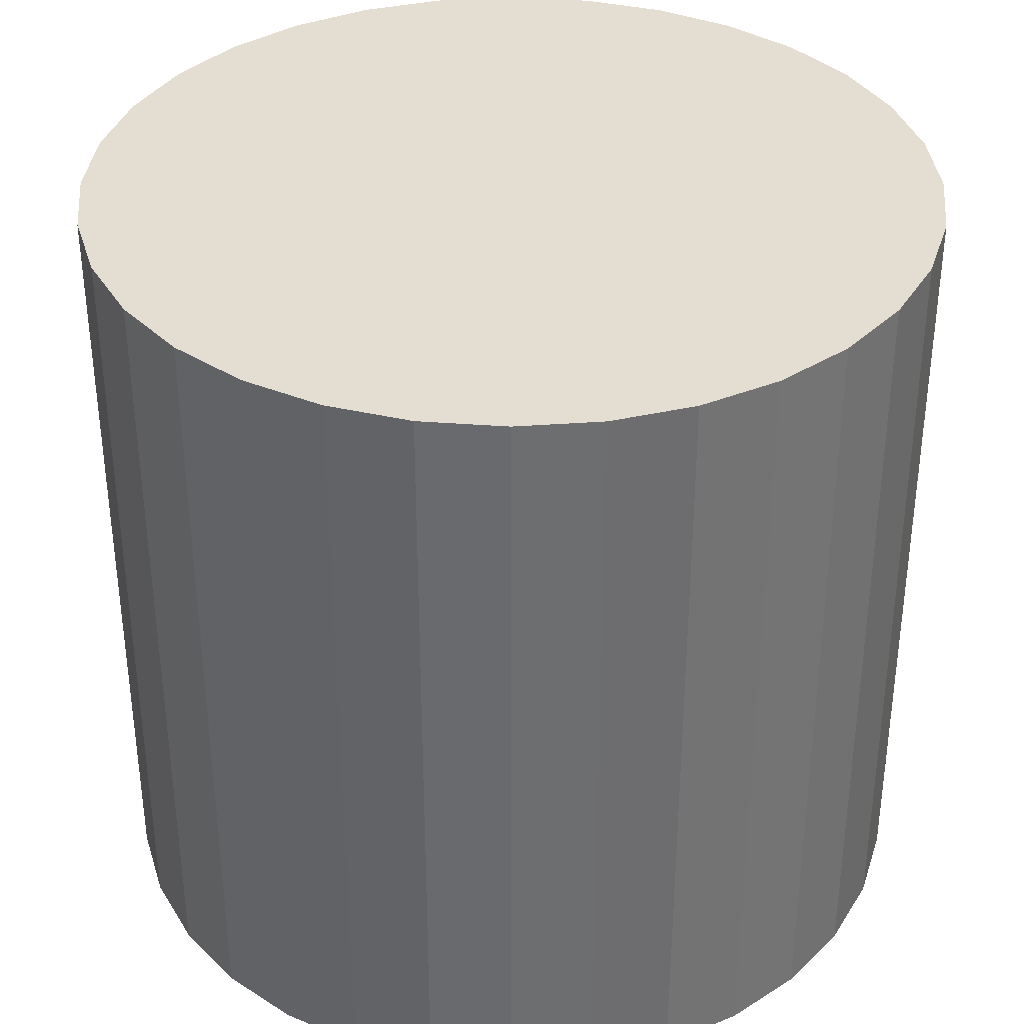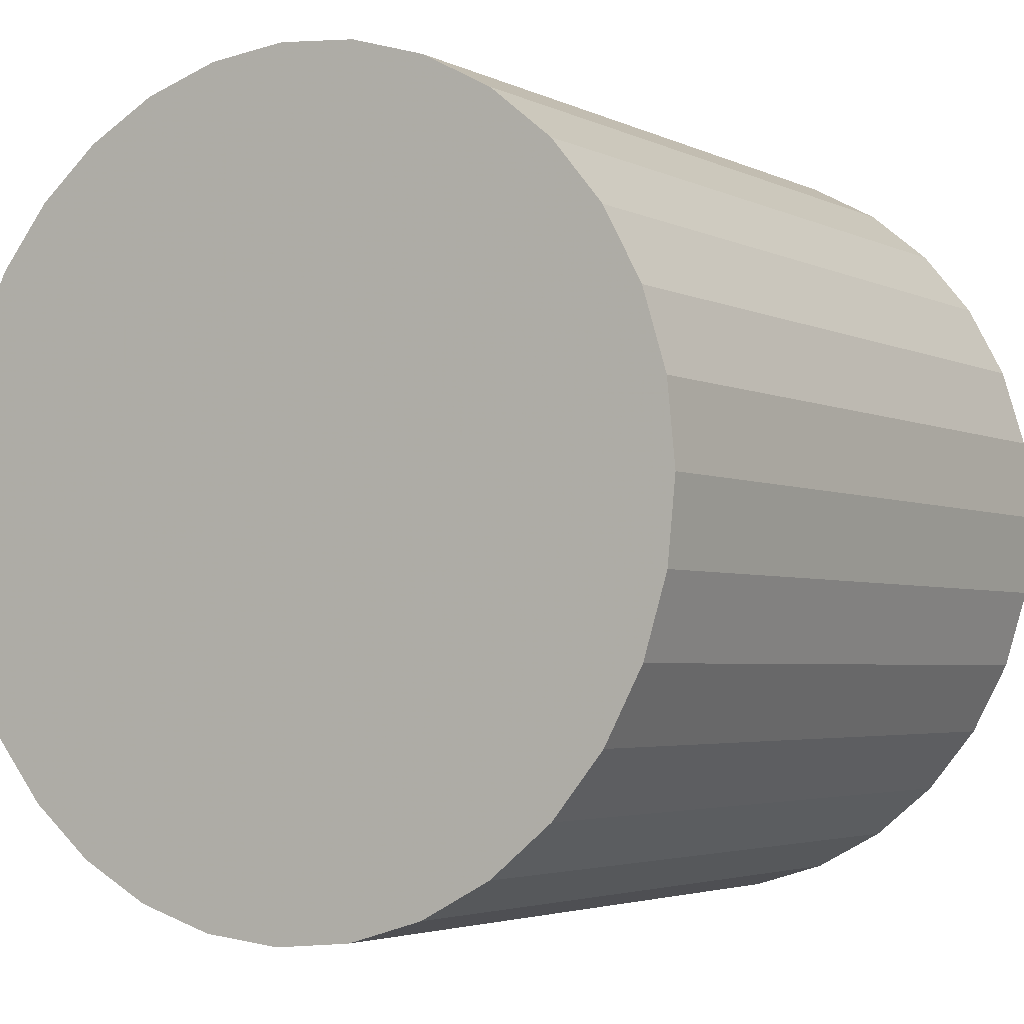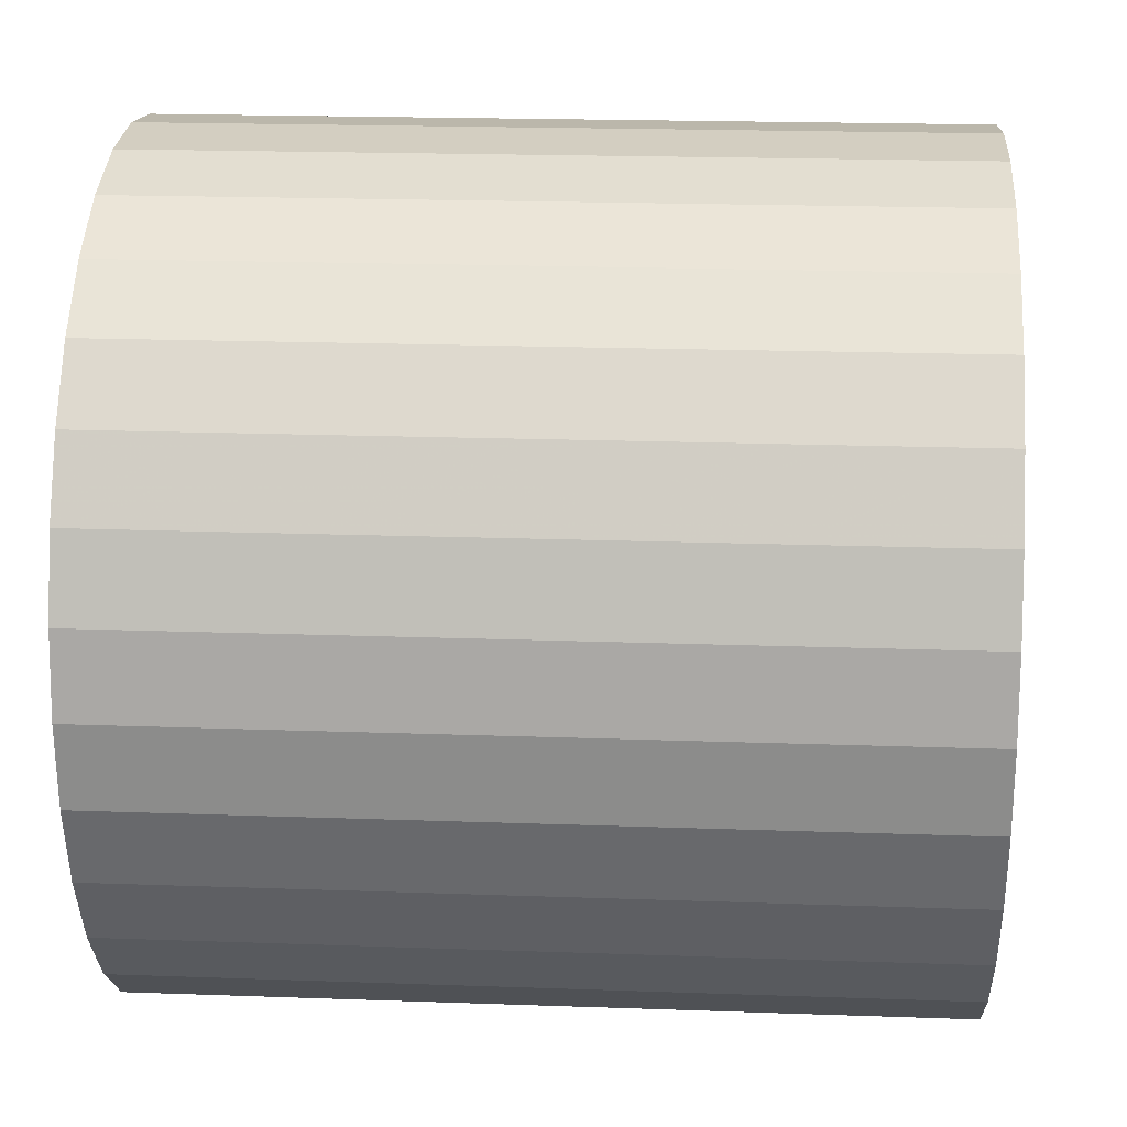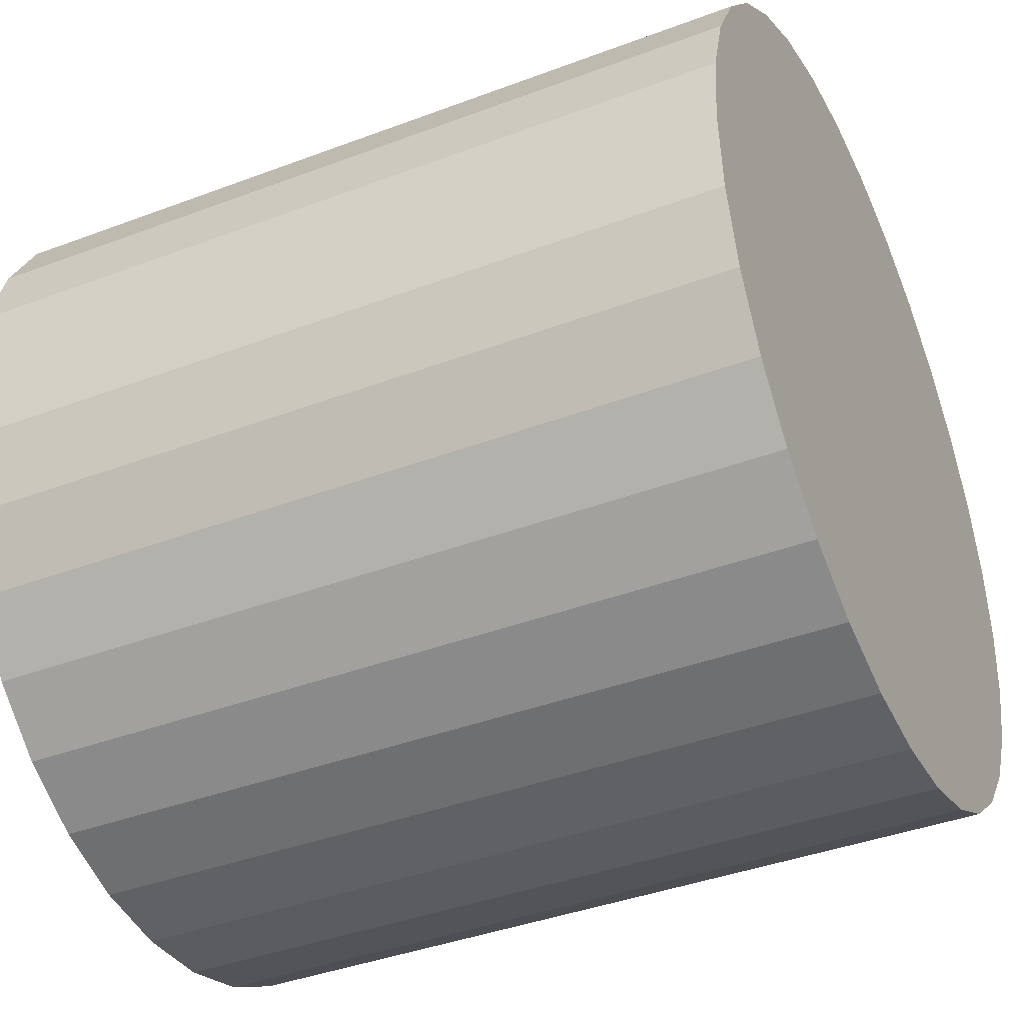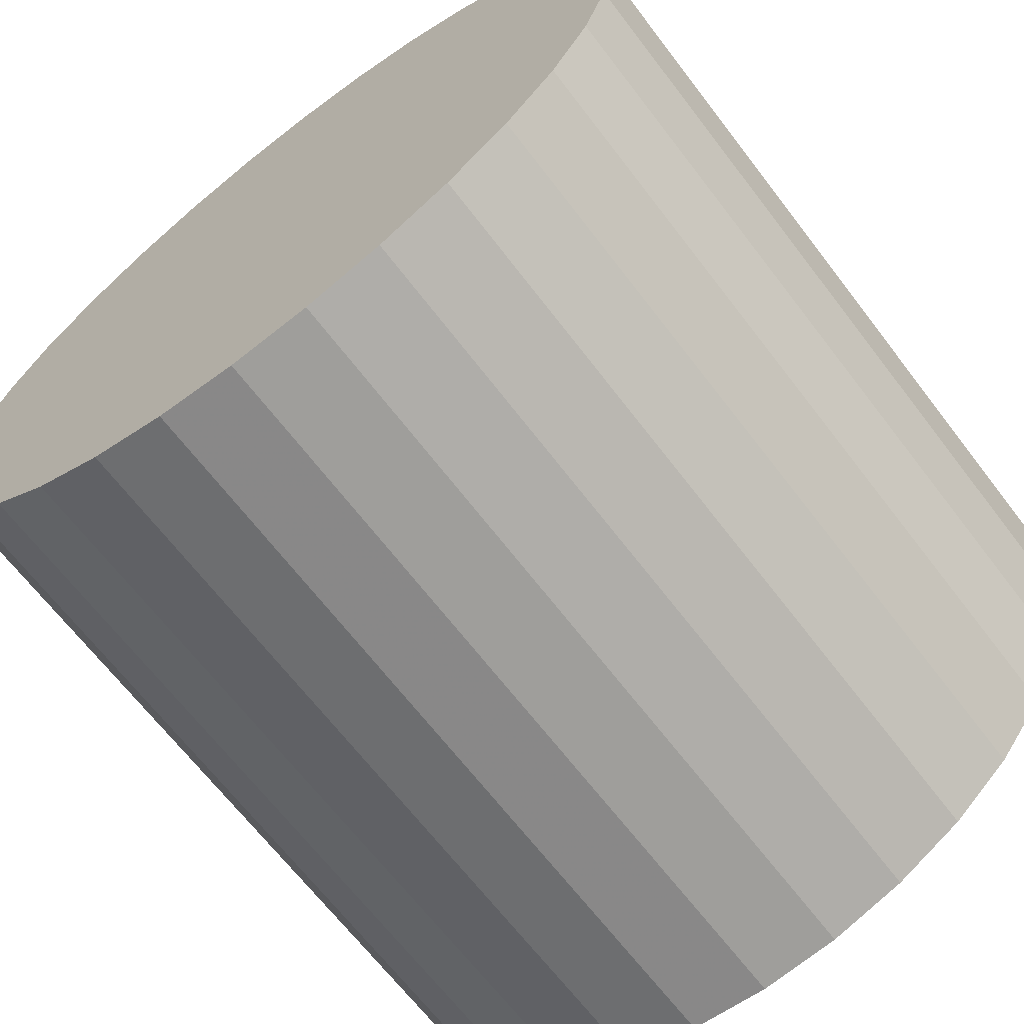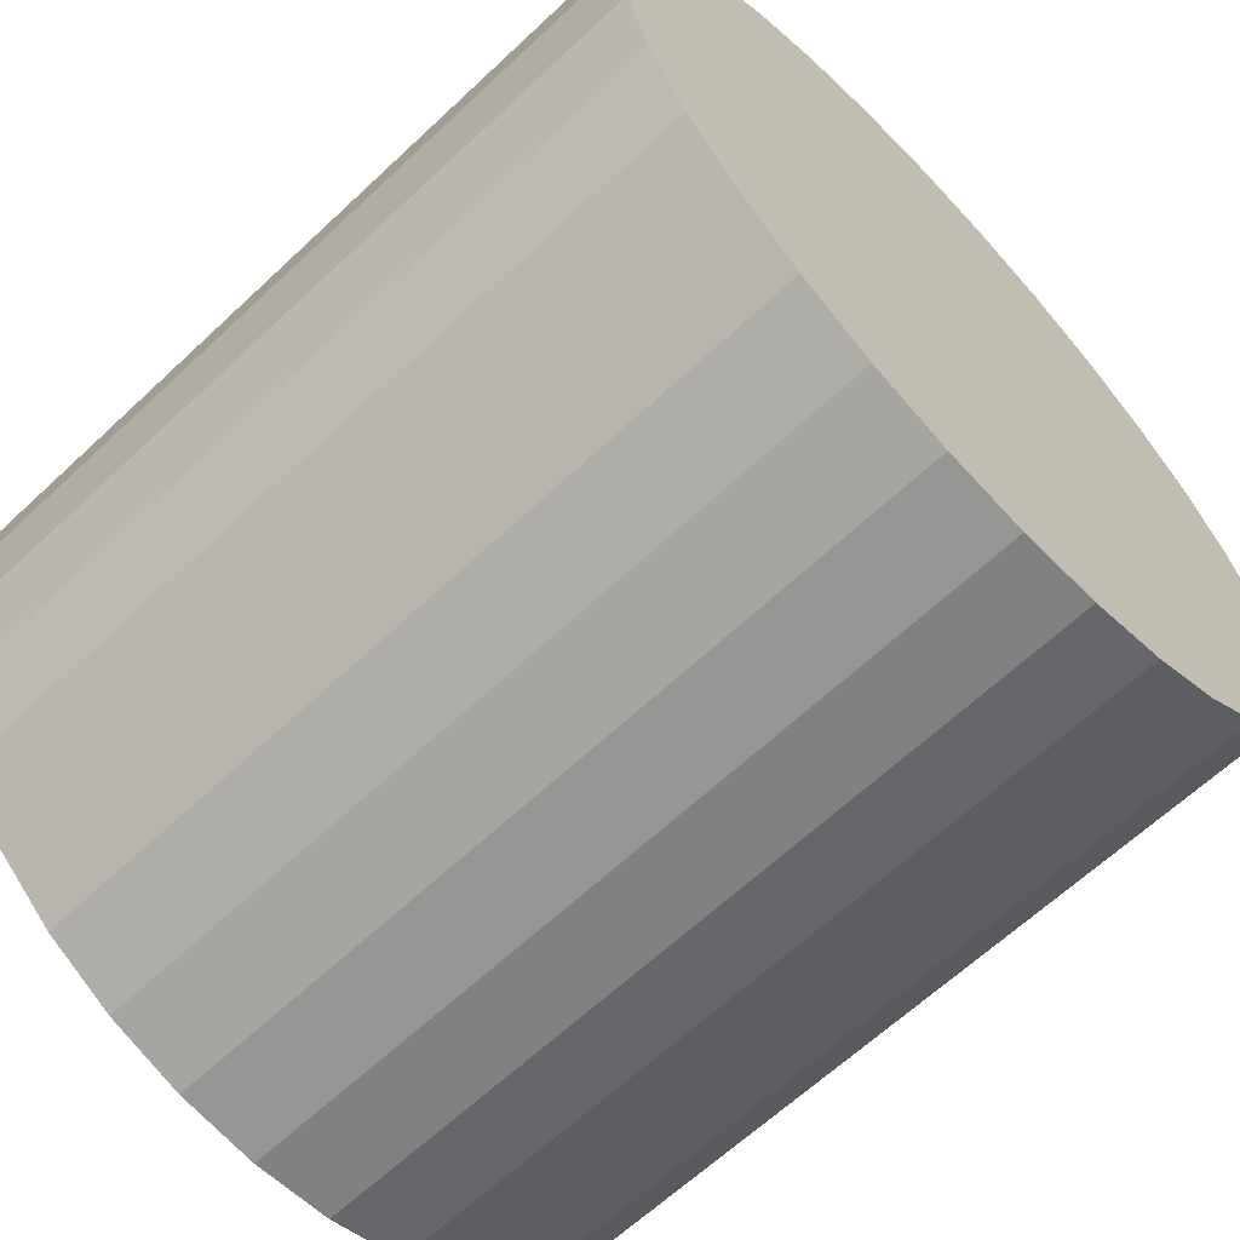
<metadata>
{"format":"obj","ext":"obj","renderer":"f3d","projection":"perspective","resolution":1024,"background":"white","views":[{"elev":36.2,"azim":-123.6,"up":"+Z"},{"elev":-3.5,"azim":-147.1,"up":"+Y"},{"elev":19.8,"azim":93.8,"up":"+Y"},{"elev":-40.1,"azim":-65.1,"up":"+Y"},{"elev":-67.0,"azim":37.4,"up":"+Y"},{"elev":-64.2,"azim":-46.6,"up":"+Y"}]}
</metadata>
<code>
v 0 0 -0.02832
v 0.03 0 -0.02832
v 0.03 0 0.02832
v 0 0 0.02832
v 0.02942 0.005852 -0.02832
v 0.02942 0.005852 0.02832
v 0.02771 0.01148 -0.02832
v 0.02771 0.01148 0.02832
v 0.02494 0.01666 -0.02832
v 0.02494 0.01666 0.02832
v 0.02121 0.02121 -0.02832
v 0.02121 0.02121 0.02832
v 0.01666 0.02494 -0.02832
v 0.01666 0.02494 0.02832
v 0.01148 0.02771 -0.02832
v 0.01148 0.02771 0.02832
v 0.005852 0.02942 -0.02832
v 0.005852 0.02942 0.02832
v 0 0.03 -0.02832
v 0 0.03 0.02832
v -0.005852 0.02942 -0.02832
v -0.005852 0.02942 0.02832
v -0.01148 0.02771 -0.02832
v -0.01148 0.02771 0.02832
v -0.01666 0.02494 -0.02832
v -0.01666 0.02494 0.02832
v -0.02121 0.02121 -0.02832
v -0.02121 0.02121 0.02832
v -0.02494 0.01666 -0.02832
v -0.02494 0.01666 0.02832
v -0.02771 0.01148 -0.02832
v -0.02771 0.01148 0.02832
v -0.02942 0.005852 -0.02832
v -0.02942 0.005852 0.02832
v -0.03 0 -0.02832
v -0.03 0 0.02832
v -0.02942 -0.005852 -0.02832
v -0.02942 -0.005852 0.02832
v -0.02771 -0.01148 -0.02832
v -0.02771 -0.01148 0.02832
v -0.02494 -0.01666 -0.02832
v -0.02494 -0.01666 0.02832
v -0.02121 -0.02121 -0.02832
v -0.02121 -0.02121 0.02832
v -0.01666 -0.02494 -0.02832
v -0.01666 -0.02494 0.02832
v -0.01148 -0.02771 -0.02832
v -0.01148 -0.02771 0.02832
v -0.005852 -0.02942 -0.02832
v -0.005852 -0.02942 0.02832
v -0 -0.03 -0.02832
v -0 -0.03 0.02832
v 0.005852 -0.02942 -0.02832
v 0.005852 -0.02942 0.02832
v 0.01148 -0.02771 -0.02832
v 0.01148 -0.02771 0.02832
v 0.01666 -0.02494 -0.02832
v 0.01666 -0.02494 0.02832
v 0.02121 -0.02121 -0.02832
v 0.02121 -0.02121 0.02832
v 0.02494 -0.01666 -0.02832
v 0.02494 -0.01666 0.02832
v 0.02771 -0.01148 -0.02832
v 0.02771 -0.01148 0.02832
v 0.02942 -0.005852 -0.02832
v 0.02942 -0.005852 0.02832
f 2 1 5
f 2 5 3
f 3 5 6
f 3 6 4
f 5 1 7
f 5 7 6
f 6 7 8
f 6 8 4
f 7 1 9
f 7 9 8
f 8 9 10
f 8 10 4
f 9 1 11
f 9 11 10
f 10 11 12
f 10 12 4
f 11 1 13
f 11 13 12
f 12 13 14
f 12 14 4
f 13 1 15
f 13 15 14
f 14 15 16
f 14 16 4
f 15 1 17
f 15 17 16
f 16 17 18
f 16 18 4
f 17 1 19
f 17 19 18
f 18 19 20
f 18 20 4
f 19 1 21
f 19 21 20
f 20 21 22
f 20 22 4
f 21 1 23
f 21 23 22
f 22 23 24
f 22 24 4
f 23 1 25
f 23 25 24
f 24 25 26
f 24 26 4
f 25 1 27
f 25 27 26
f 26 27 28
f 26 28 4
f 27 1 29
f 27 29 28
f 28 29 30
f 28 30 4
f 29 1 31
f 29 31 30
f 30 31 32
f 30 32 4
f 31 1 33
f 31 33 32
f 32 33 34
f 32 34 4
f 33 1 35
f 33 35 34
f 34 35 36
f 34 36 4
f 35 1 37
f 35 37 36
f 36 37 38
f 36 38 4
f 37 1 39
f 37 39 38
f 38 39 40
f 38 40 4
f 39 1 41
f 39 41 40
f 40 41 42
f 40 42 4
f 41 1 43
f 41 43 42
f 42 43 44
f 42 44 4
f 43 1 45
f 43 45 44
f 44 45 46
f 44 46 4
f 45 1 47
f 45 47 46
f 46 47 48
f 46 48 4
f 47 1 49
f 47 49 48
f 48 49 50
f 48 50 4
f 49 1 51
f 49 51 50
f 50 51 52
f 50 52 4
f 51 1 53
f 51 53 52
f 52 53 54
f 52 54 4
f 53 1 55
f 53 55 54
f 54 55 56
f 54 56 4
f 55 1 57
f 55 57 56
f 56 57 58
f 56 58 4
f 57 1 59
f 57 59 58
f 58 59 60
f 58 60 4
f 59 1 61
f 59 61 60
f 60 61 62
f 60 62 4
f 61 1 63
f 61 63 62
f 62 63 64
f 62 64 4
f 63 1 65
f 63 65 64
f 64 65 66
f 64 66 4
f 65 1 2
f 65 2 66
f 66 2 3
f 66 3 4

</code>
